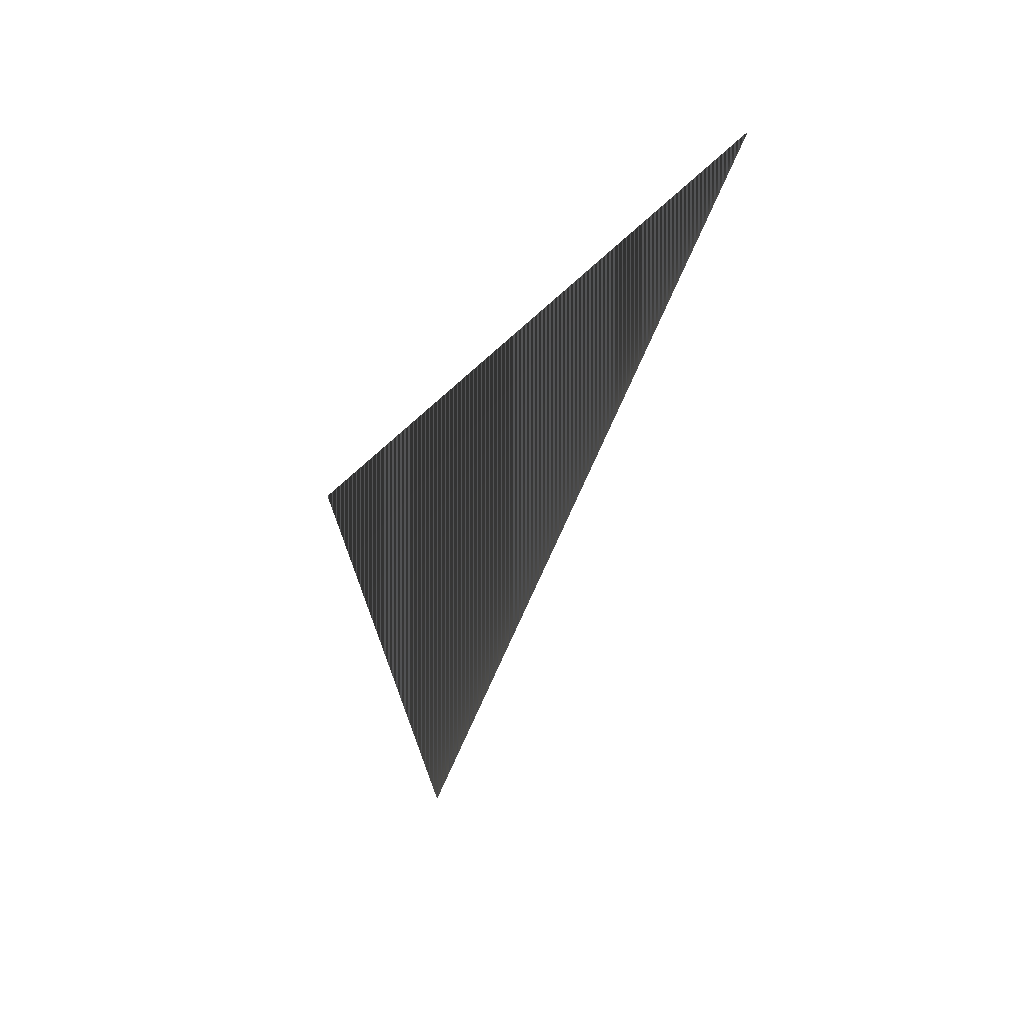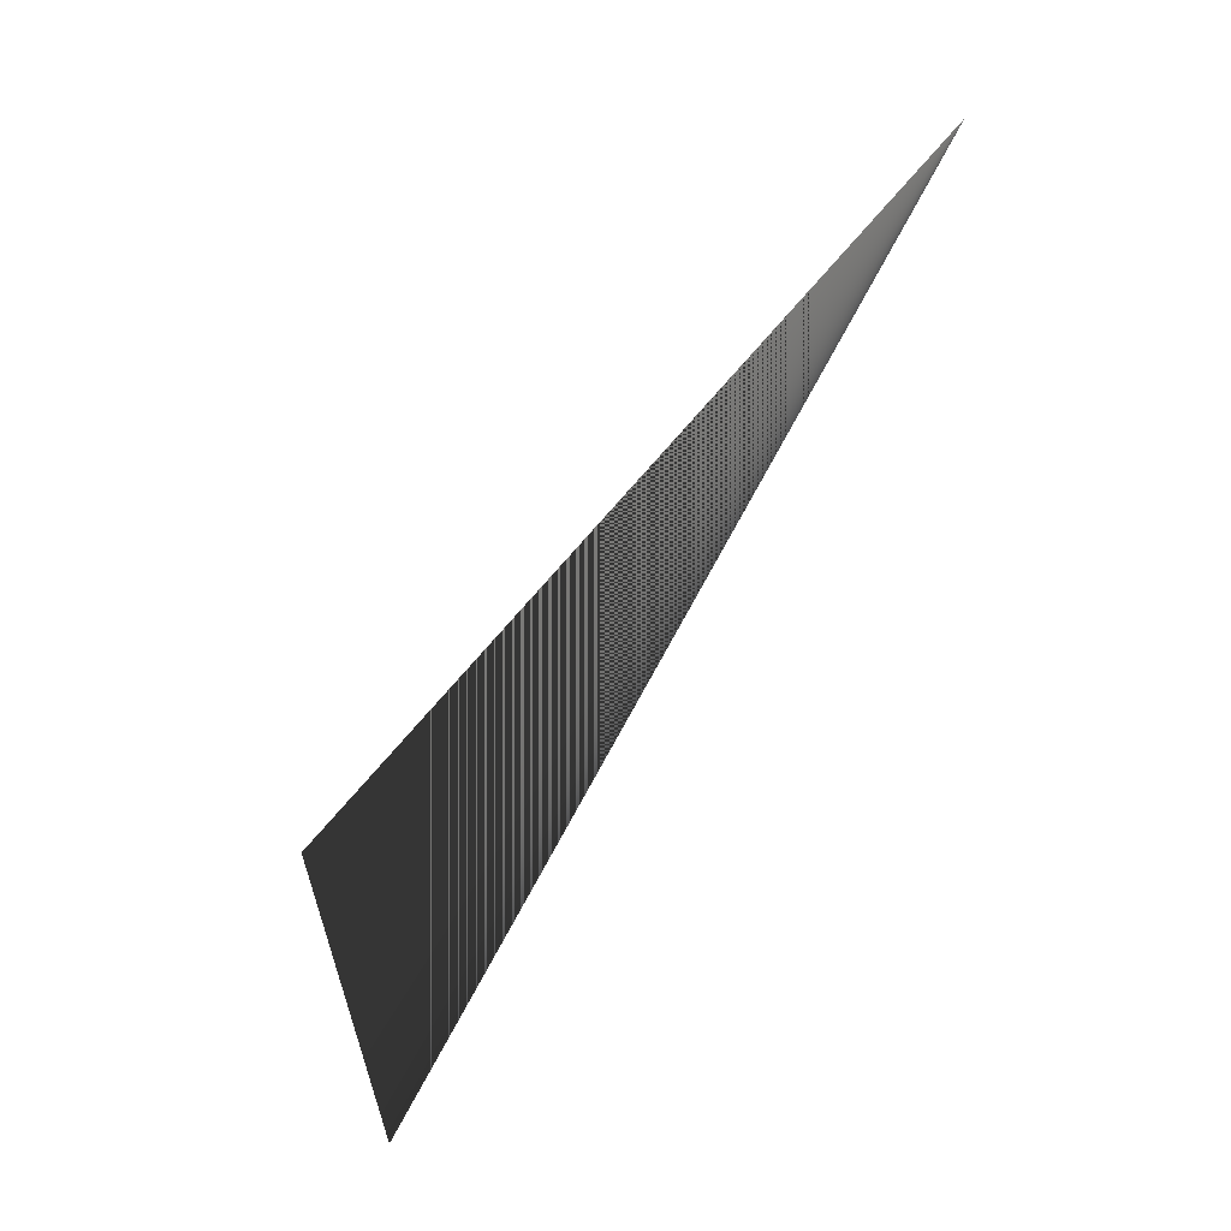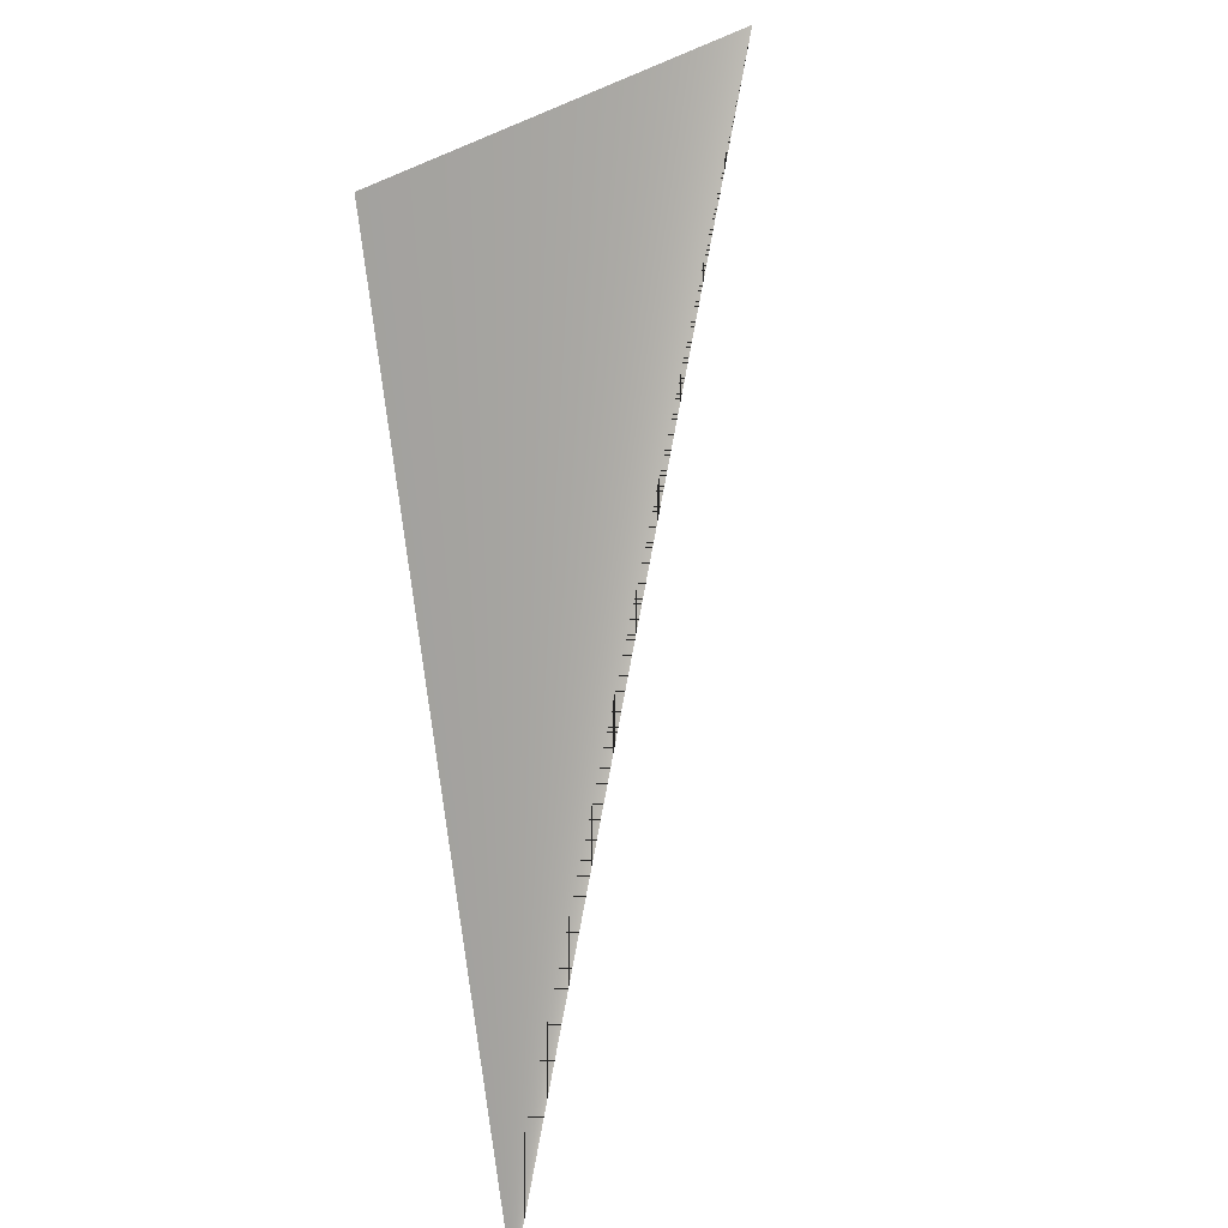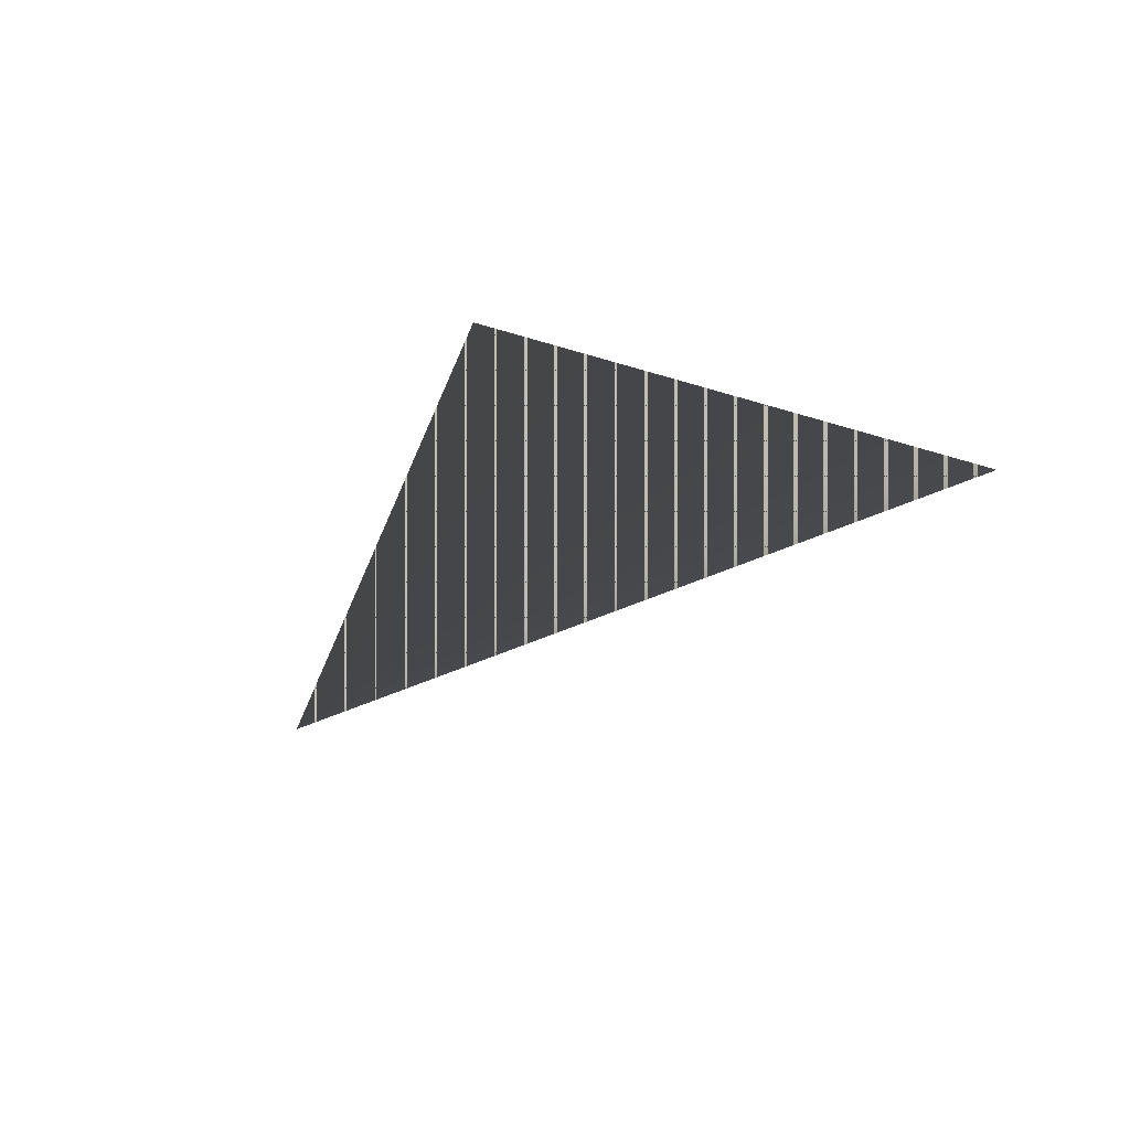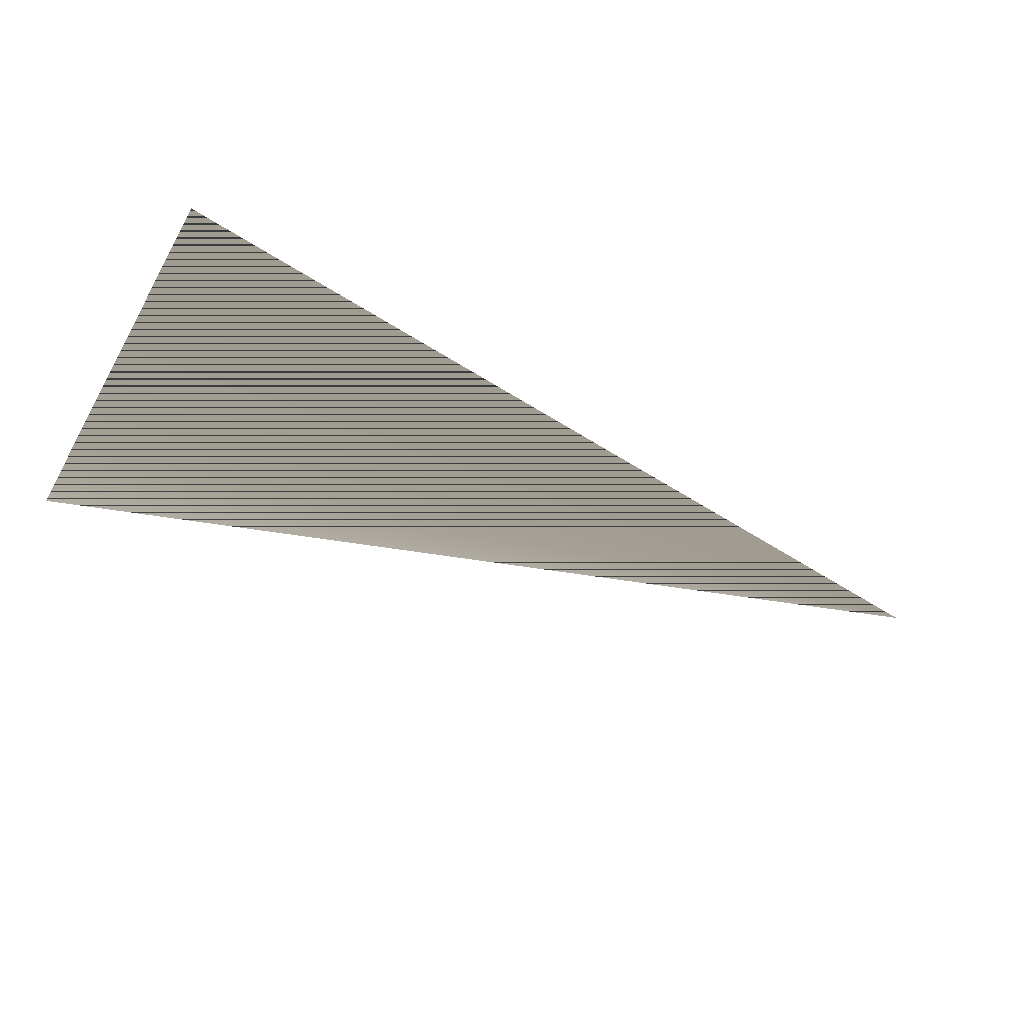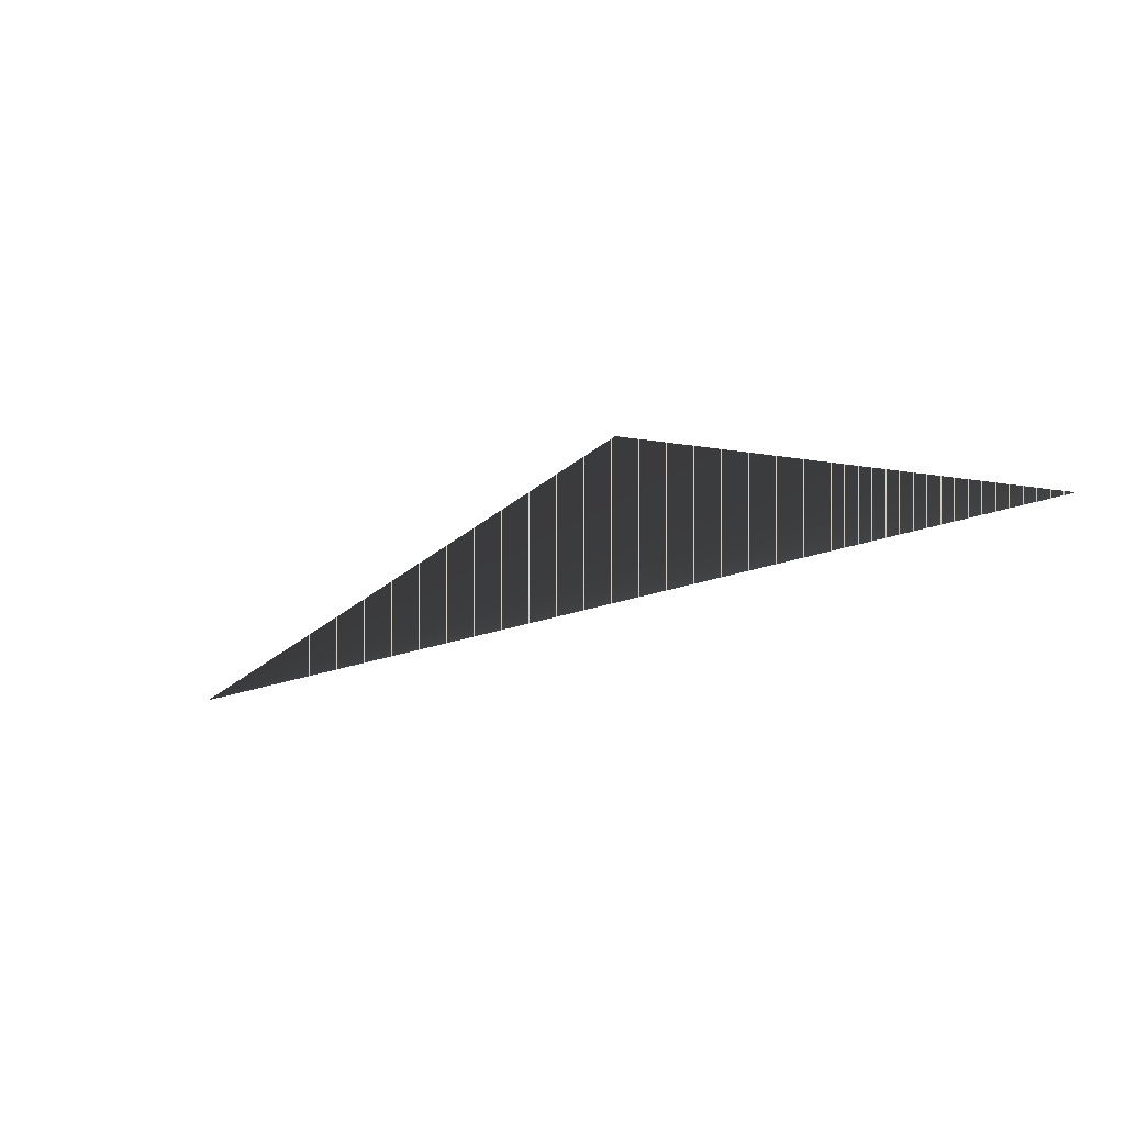
<metadata>
{"format":"obj","ext":"obj","renderer":"f3d","projection":"perspective","resolution":1024,"background":"white","views":[{"elev":-24.0,"azim":103.2,"up":"+Y"},{"elev":-73.3,"azim":89.8,"up":"+Y"},{"elev":-64.2,"azim":-80.6,"up":"+Z"},{"elev":19.8,"azim":-110.7,"up":"+Z"},{"elev":-56.8,"azim":7.9,"up":"+Y"},{"elev":30.4,"azim":-127.5,"up":"+Z"}]}
</metadata>
<code>
v 0.5 2.3 5.6
v 1.2 4.5 6.3
v 5.5 4.3 2.6
f 1 2 3
f 3 2 1

</code>
